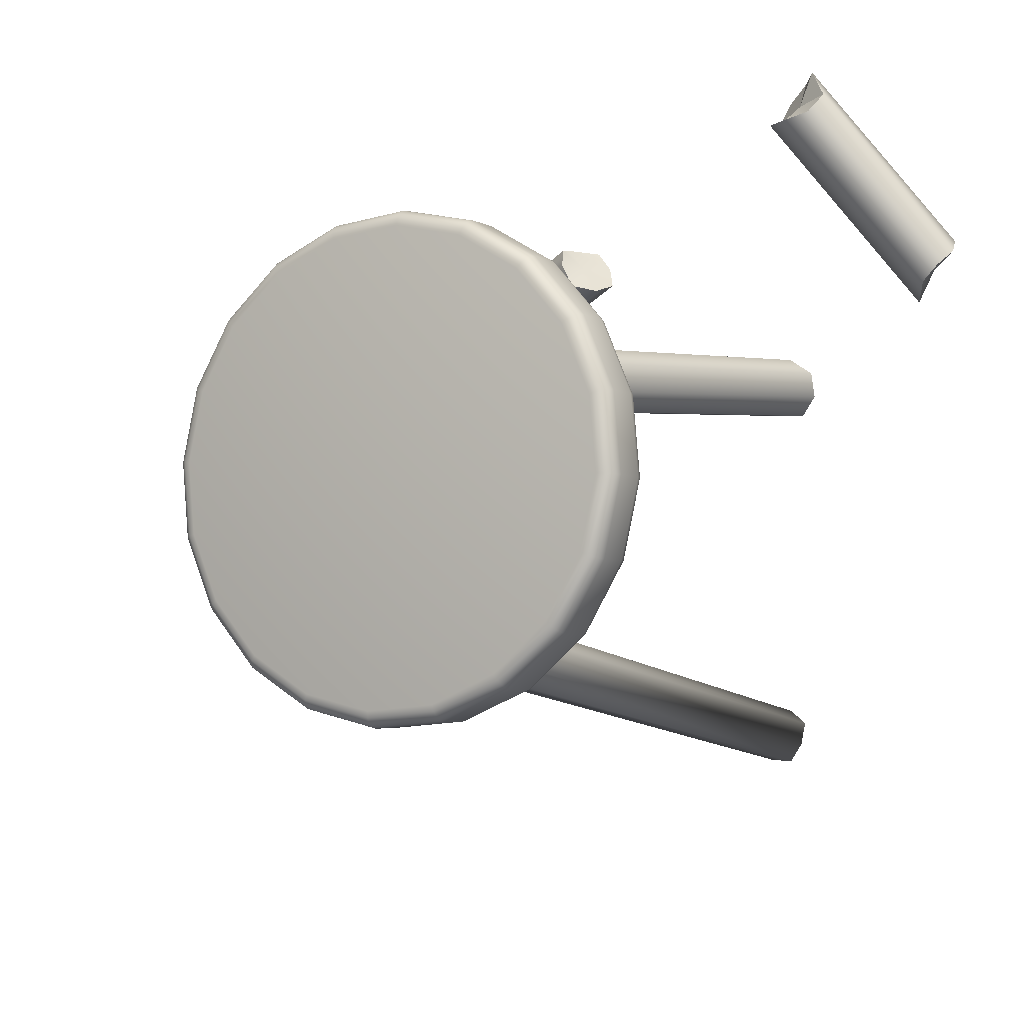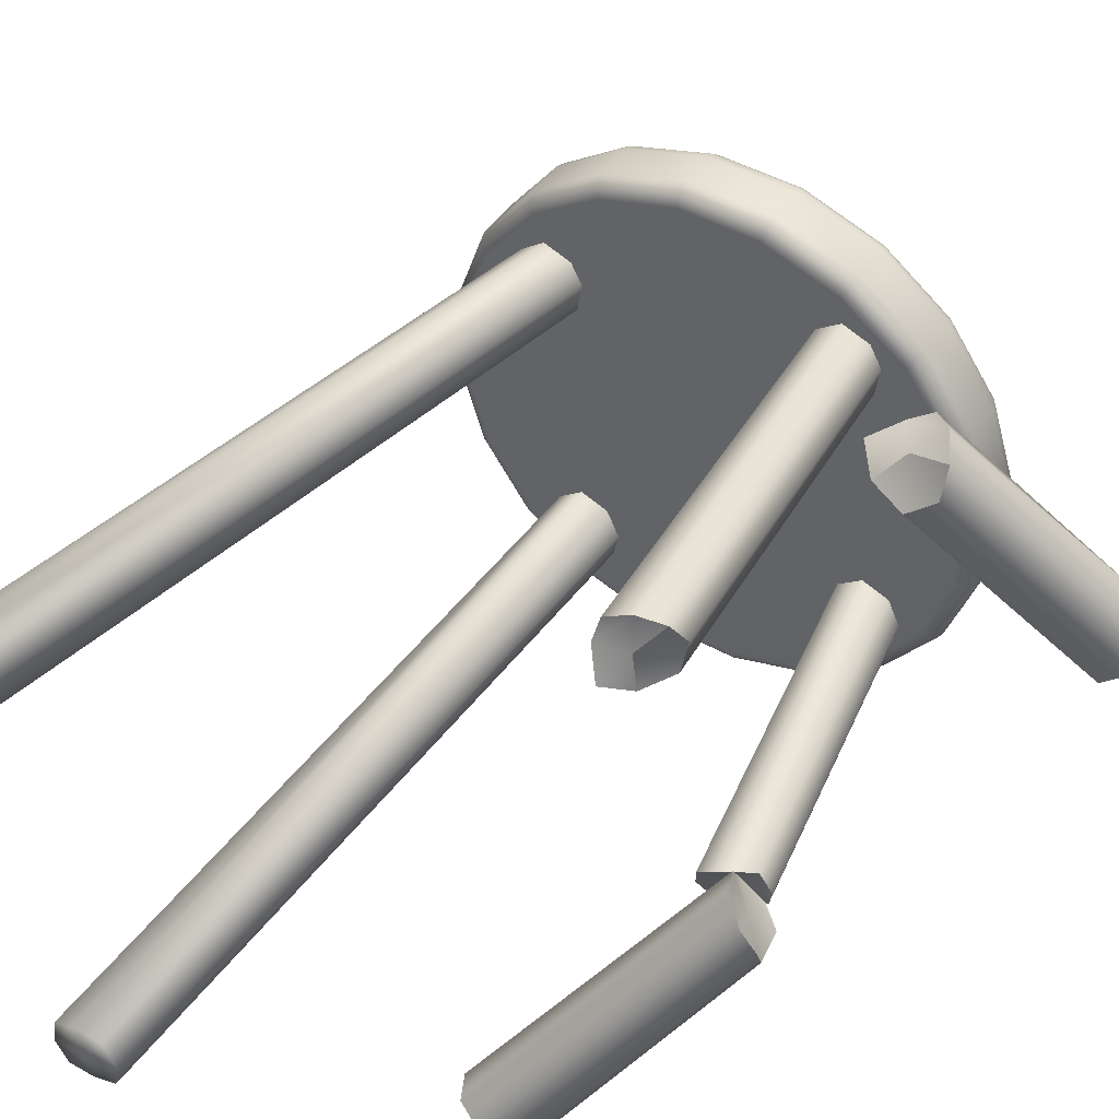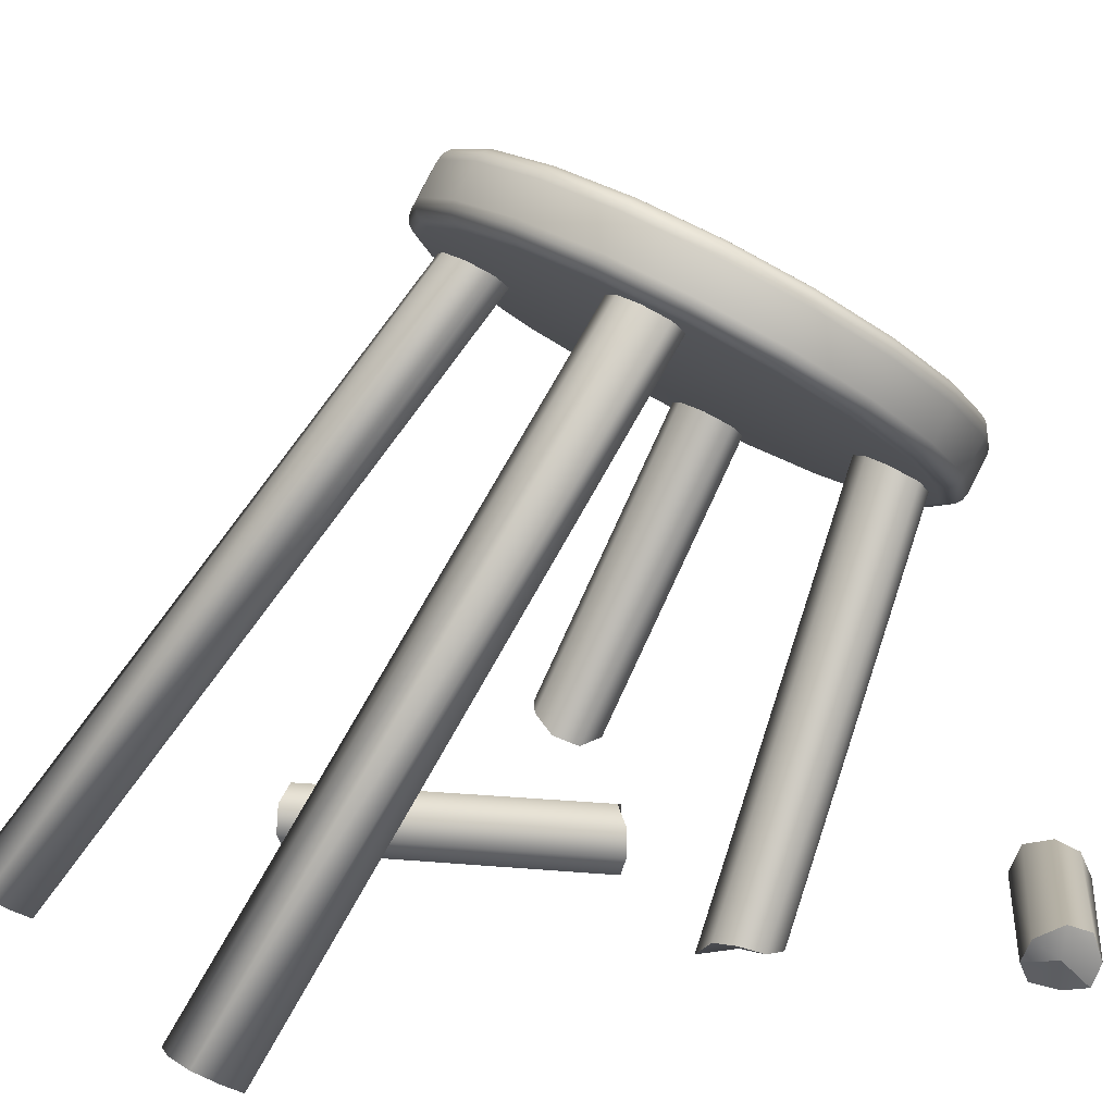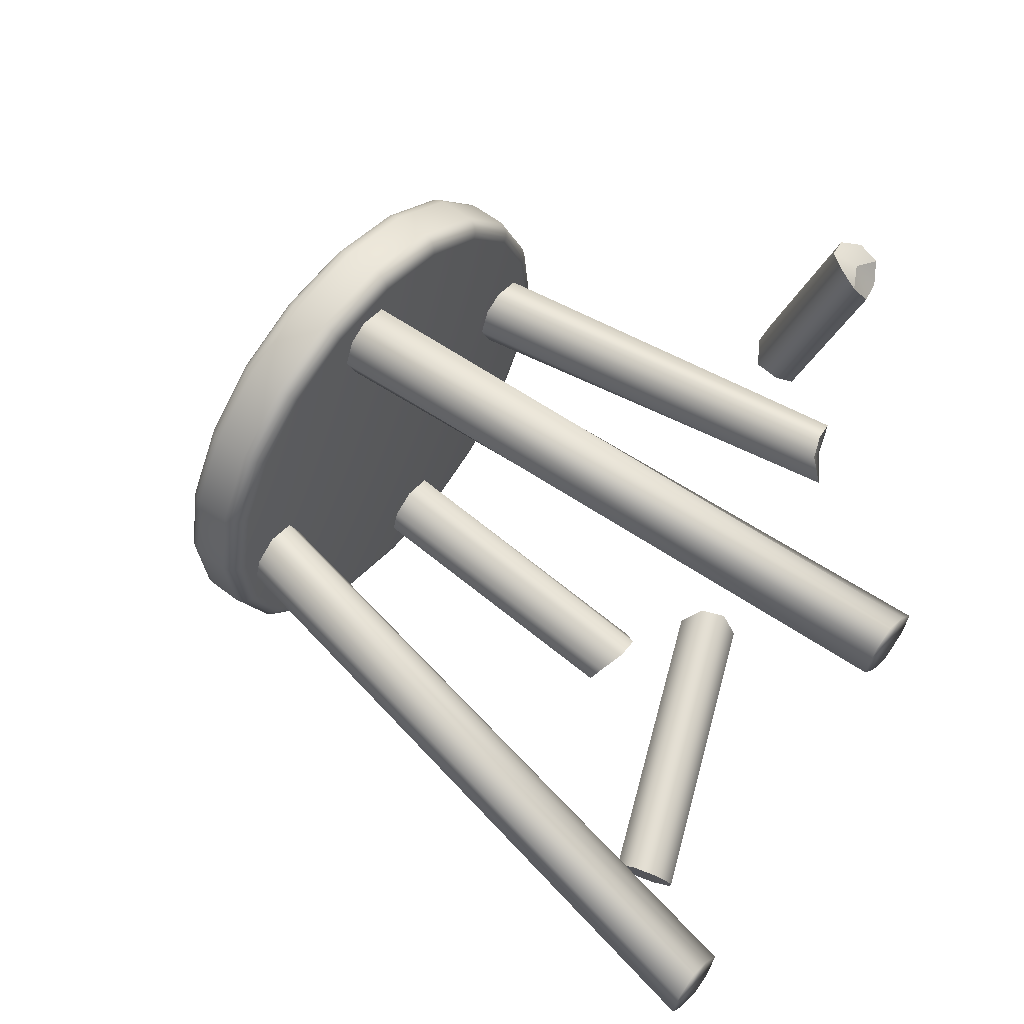
<metadata>
{"format":"obj","ext":"obj","renderer":"f3d","projection":"perspective","resolution":1024,"background":"white","views":[{"elev":34.3,"azim":-143.2,"up":"+Z"},{"elev":-48.6,"azim":-83.0,"up":"+Y"},{"elev":13.4,"azim":-120.4,"up":"+Y"},{"elev":-63.9,"azim":-113.0,"up":"+Z"}]}
</metadata>
<code>
o Stool_A_Broken
g Stool_A_Broken
v 4.58 0.8797 -7.163
v 4.099 0.5625 -6.661
v 4.495 0.6369 -6.779
v 4.112 0.8915 -7.182
v 3.595 0.6413 -6.786
v 3.5 0.8841 -7.171
v 3.589 1.122 -7.548
v 4.088 1.196 -7.665
v 4.49 1.118 -7.541
v -4.12 0.8797 -7.163
v -4.035 0.6369 -6.779
v -3.639 0.5625 -6.661
v -3.651 0.8915 -7.182
v -3.135 0.6413 -6.786
v -3.04 0.8841 -7.171
v -3.129 1.122 -7.548
v -3.628 1.196 -7.665
v -4.03 1.118 -7.541
v -3.065 0.8557 2.365
v -3.073 0.7279 1.627
v -3.492 0.7253 2.141
v -2.581 0.8075 2.189
v -2.482 0.6406 1.623
v -3.663 0.8157 1.695
v -3.525 0.98 1.274
v -3.142 0.9392 1.1
v -2.67 0.6026 1.106
v 3.394 2.65 1.9
v 3.319 2.491 2.485
v 3.773 2.728 2.091
v 2.913 2.389 1.942
v 3.906 2.839 2.641
v 2.731 2.192 2.349
v 3.747 2.41 2.929
v 2.868 2.233 2.855
v 3.356 2.25 3.018
v 4.665 8.266 3.949
v 4.665 8.803 4.288
v 4.896 9.583 3.052
v 3.993 7.563 5.064
v 3.993 8.099 5.403
v 4.896 9.046 2.714
v 4.665 10.36 1.817
v 2.947 7.004 5.948
v 2.947 7.541 6.287
v 4.665 9.825 1.478
v 3.993 11.07 0.7019
v 1.629 6.646 6.516
v 1.629 7.183 6.855
v 3.993 10.53 0.3632
v 2.947 11.62 -0.1827
v 0.1682 6.522 6.712
v 0.1682 7.059 7.051
v 2.947 11.09 -0.5215
v 1.629 11.98 -0.7507
v -1.293 6.646 6.516
v -1.293 7.183 6.855
v 1.629 11.45 -1.089
v 0.1682 12.11 -0.9463
v -2.611 7.004 5.948
v -2.611 7.541 6.287
v 0.1682 11.57 -1.285
v -1.293 11.98 -0.7507
v -3.657 7.563 5.064
v -3.657 8.099 5.403
v -1.293 11.45 -1.089
v -2.611 11.62 -0.1827
v -4.329 8.266 3.949
v -4.329 8.803 4.288
v -2.611 11.09 -0.5215
v -3.657 11.07 0.7019
v -4.56 9.046 2.714
v -4.56 9.583 3.052
v -3.657 10.53 0.3632
v -4.329 10.36 1.817
v -4.329 9.825 1.478
v -1.285 11.33 -1.135
v -2.597 10.97 -0.5695
v -3.637 10.42 0.3106
v -4.305 9.719 1.419
v -4.536 8.943 2.649
v -4.305 8.167 3.878
v 0.1682 11.45 -1.329
v -3.637 7.468 4.987
v 1.622 11.33 -1.135
v -2.597 6.912 5.867
v 2.933 10.97 -0.5695
v -1.285 6.556 6.432
v 3.974 10.42 0.3106
v 0.1682 6.433 6.627
v 4.642 9.719 1.419
v 1.622 6.556 6.432
v 4.872 8.943 2.649
v 2.933 6.912 5.867
v 4.642 8.167 3.878
v 3.974 7.468 4.987
v 3.917 10.31 0.2902
v 4.576 9.62 1.383
v 4.802 8.856 2.594
v 4.575 8.092 3.805
v 3.917 7.402 4.897
v 2.892 6.855 5.764
v 2.892 10.86 -0.5769
v 1.6 6.504 6.321
v 1.6 11.21 -1.134
v 0.1682 6.383 6.513
v 0.1682 11.33 -1.325
v -1.264 6.504 6.321
v -1.264 11.21 -1.134
v -2.556 6.855 5.764
v -2.556 10.86 -0.5769
v -3.581 7.402 4.897
v -3.581 10.31 0.2902
v -4.239 8.092 3.805
v -4.239 9.62 1.383
v -4.466 8.856 2.594
v -2.494 10.75 -0.5421
v -3.497 10.22 0.3052
v -4.14 9.545 1.373
v -4.362 8.798 2.557
v -4.14 8.051 3.741
v -3.497 7.377 4.809
v -1.232 11.1 -1.086
v -2.494 6.842 5.656
v 0.1682 11.22 -1.274
v -1.232 6.499 6.2
v 1.568 11.1 -1.086
v 0.1682 6.38 6.388
v 2.831 10.75 -0.5421
v 1.568 6.499 6.2
v 3.833 10.22 0.3052
v 2.831 6.842 5.656
v 4.476 9.545 1.373
v 3.833 7.377 4.809
v 4.698 8.798 2.557
v 4.476 8.051 3.741
v 2.758 10.68 -0.471
v 3.733 10.16 0.3536
v 4.359 9.504 1.392
v 4.575 8.777 2.544
v 0.1682 8.777 2.544
v 1.53 11.01 -1
v 4.359 8.051 3.696
v 3.733 7.395 4.735
v 0.1682 11.13 -1.183
v 2.758 6.875 5.559
v -1.194 11.01 -1
v 1.53 6.541 6.089
v -2.422 10.68 -0.471
v 0.1682 6.426 6.271
v -3.397 10.16 0.3536
v -1.194 6.541 6.089
v -4.023 9.504 1.392
v -2.422 6.875 5.559
v -4.239 8.777 2.544
v -3.397 7.395 4.735
v -4.023 8.051 3.696
v 4.872 9.685 3.117
v 4.642 10.46 1.888
v 4.642 8.91 4.346
v 3.974 11.16 0.7789
v 3.974 8.21 5.455
v 2.933 11.72 -0.1011
v 2.933 7.654 6.335
v 1.622 12.07 -0.6662
v 1.622 7.298 6.9
v 0.1682 12.2 -0.8609
v 0.1682 7.175 7.095
v -1.285 12.07 -0.6662
v -1.285 7.298 6.9
v -2.597 11.72 -0.1011
v -2.597 7.654 6.335
v -3.637 11.16 0.7789
v -3.637 8.21 5.455
v -4.305 10.46 1.888
v -4.305 8.91 4.346
v -4.536 9.685 3.117
v -2.556 7.772 6.343
v -3.581 8.319 5.476
v -4.239 9.008 4.383
v -4.466 9.772 3.172
v -4.239 10.54 1.961
v -3.581 11.23 0.8684
v -1.264 7.42 6.899
v -2.556 11.77 0.001447
v 0.1682 7.299 7.091
v -1.264 12.12 -0.5552
v 1.6 7.42 6.899
v 0.1682 12.25 -0.747
v 2.892 7.772 6.343
v 1.6 12.12 -0.5552
v 3.917 8.319 5.476
v 2.892 11.77 0.001447
v 4.575 9.008 4.383
v 3.917 11.23 0.8684
v 4.802 9.772 3.172
v 4.576 10.54 1.961
v 2.831 7.875 6.308
v 3.833 8.41 5.461
v 4.476 9.083 4.393
v 4.698 9.831 3.209
v 4.476 10.58 2.025
v 3.833 11.25 0.957
v 1.568 7.531 6.852
v 2.831 11.79 0.1095
v 0.1682 7.413 7.04
v 1.568 12.13 -0.4346
v -1.232 7.531 6.852
v 0.1682 12.25 -0.6221
v -2.494 7.875 6.308
v -1.232 12.13 -0.4346
v -3.497 8.41 5.461
v -2.494 11.79 0.1095
v -4.14 9.083 4.393
v -3.497 11.25 0.957
v -4.362 9.831 3.209
v -4.14 10.58 2.025
v -3.397 8.469 5.412
v -4.023 9.124 4.373
v -4.239 9.851 3.222
v -4.023 10.58 2.07
v 0.1682 9.851 3.222
v -2.422 7.948 6.237
v -3.397 11.23 1.031
v -2.422 11.75 0.2065
v -1.194 7.614 6.766
v -1.194 12.09 -0.3229
v 0.1682 7.499 6.949
v 0.1682 12.2 -0.5053
v 1.53 7.614 6.766
v 1.53 12.09 -0.3229
v 2.758 7.948 6.237
v 2.758 11.75 0.2065
v 3.733 8.469 5.412
v 3.733 11.23 1.031
v 4.359 9.124 4.373
v 4.359 10.58 2.07
v 4.575 9.851 3.222
v 2.263 10.41 0.09309
v 2.763 10.49 -0.02659
v 3.163 10.41 0.1008
v 3.412 10.17 0.4789
v 3.169 9.925 0.8621
v 2.77 9.848 0.9828
v 2.268 9.929 0.8543
v 2.016 10.17 0.4685
v -1.803 10.41 0.09309
v -2.303 10.49 -0.02659
v -2.703 10.41 0.1008
v -2.952 10.17 0.4789
v -2.709 9.925 0.8621
v -2.31 9.848 0.9828
v -1.808 9.929 0.8543
v -1.556 10.17 0.4685
v 2.263 7.201 5.179
v 2.763 7.126 5.3
v 3.163 7.207 5.173
v 3.412 7.445 4.794
v 3.169 7.686 4.41
v 2.77 7.762 4.289
v 2.268 7.681 4.417
v 2.016 7.437 4.803
v -1.803 7.201 5.179
v -1.556 7.437 4.803
v -1.808 7.681 4.417
v -2.31 7.762 4.289
v -2.709 7.686 4.41
v -2.952 7.445 4.794
v -2.703 7.207 5.173
v -2.303 7.126 5.3
f 21 20 19
f 24 20 21
f 27 20 26
f 23 20 27
f 34 29 32
f 33 29 35
f 139 141 138
f 138 141 137
f 140 141 139
f 137 141 142
f 143 141 140
f 144 141 143
f 142 141 145
f 146 141 144
f 145 141 147
f 148 141 146
f 147 141 149
f 150 141 148
f 149 141 151
f 152 141 150
f 151 141 153
f 154 141 152
f 153 141 155
f 156 141 154
f 155 141 157
f 157 141 156
f 219 222 220
f 218 222 219
f 220 222 221
f 223 222 218
f 221 222 224
f 224 222 225
f 226 222 223
f 225 222 227
f 228 222 226
f 227 222 229
f 230 222 228
f 229 222 231
f 232 222 230
f 231 222 233
f 234 222 232
f 233 222 235
f 236 222 234
f 235 222 237
f 238 222 236
f 237 222 238
f 1 3 2
f 2 4 1
f 4 2 5
f 5 6 4
f 4 6 7
f 7 8 4
f 1 4 8
f 8 9 1
f 12 11 10
f 10 13 12
f 14 12 13
f 13 15 14
f 16 15 13
f 13 17 16
f 17 13 10
f 10 18 17
f 22 19 20
f 20 23 22
f 26 20 24
f 24 25 26
f 32 29 28
f 28 30 32
f 31 28 29
f 29 33 31
f 35 29 34
f 34 36 35
f 39 38 37
f 37 42 39
f 40 37 38
f 38 41 40
f 43 39 42
f 42 46 43
f 44 40 41
f 41 45 44
f 47 43 46
f 46 50 47
f 48 44 45
f 45 49 48
f 51 47 50
f 50 54 51
f 52 48 49
f 49 53 52
f 55 51 54
f 54 58 55
f 56 52 53
f 53 57 56
f 59 55 58
f 58 62 59
f 60 56 57
f 57 61 60
f 63 59 62
f 62 66 63
f 64 60 61
f 61 65 64
f 67 63 66
f 66 70 67
f 68 64 65
f 65 69 68
f 71 67 70
f 70 74 71
f 72 68 69
f 69 73 72
f 75 71 74
f 74 76 75
f 73 75 76
f 76 72 73
f 77 66 62
f 62 83 77
f 78 70 66
f 66 77 78
f 79 74 70
f 70 78 79
f 80 76 74
f 74 79 80
f 81 72 76
f 76 80 81
f 82 68 72
f 72 81 82
f 83 62 58
f 58 85 83
f 68 82 84
f 84 64 68
f 85 58 54
f 54 87 85
f 64 84 86
f 86 60 64
f 87 54 50
f 50 89 87
f 60 86 88
f 88 56 60
f 89 50 46
f 46 91 89
f 56 88 90
f 90 52 56
f 91 46 42
f 42 93 91
f 52 90 92
f 92 48 52
f 93 42 37
f 37 95 93
f 48 92 94
f 94 44 48
f 95 37 40
f 40 96 95
f 96 40 44
f 44 94 96
f 97 89 91
f 91 98 97
f 98 91 93
f 93 99 98
f 99 93 95
f 95 100 99
f 100 95 96
f 96 101 100
f 101 96 94
f 94 102 101
f 102 94 92
f 92 104 102
f 89 97 103
f 103 87 89
f 104 92 90
f 90 106 104
f 87 103 105
f 105 85 87
f 106 90 88
f 88 108 106
f 85 105 107
f 107 83 85
f 108 88 86
f 86 110 108
f 83 107 109
f 109 77 83
f 110 86 84
f 84 112 110
f 77 109 111
f 111 78 77
f 112 84 82
f 82 114 112
f 78 111 113
f 113 79 78
f 114 82 81
f 81 116 114
f 79 113 115
f 115 80 79
f 116 81 80
f 80 115 116
f 117 111 109
f 109 123 117
f 118 113 111
f 111 117 118
f 119 115 113
f 113 118 119
f 120 116 115
f 115 119 120
f 121 114 116
f 116 120 121
f 122 112 114
f 114 121 122
f 123 109 107
f 107 125 123
f 112 122 124
f 124 110 112
f 125 107 105
f 105 127 125
f 110 124 126
f 126 108 110
f 127 105 103
f 103 129 127
f 108 126 128
f 128 106 108
f 129 103 97
f 97 131 129
f 106 128 130
f 130 104 106
f 131 97 98
f 98 133 131
f 104 130 132
f 132 102 104
f 133 98 99
f 99 135 133
f 102 132 134
f 134 101 102
f 135 99 100
f 100 136 135
f 136 100 101
f 101 134 136
f 137 129 131
f 131 138 137
f 138 131 133
f 133 139 138
f 139 133 135
f 135 140 139
f 140 135 136
f 136 143 140
f 129 137 142
f 142 127 129
f 143 136 134
f 134 144 143
f 144 134 132
f 132 146 144
f 127 142 145
f 145 125 127
f 146 132 130
f 130 148 146
f 125 145 147
f 147 123 125
f 148 130 128
f 128 150 148
f 123 147 149
f 149 117 123
f 117 149 151
f 151 118 117
f 150 128 126
f 126 152 150
f 152 126 124
f 124 154 152
f 118 151 153
f 153 119 118
f 154 124 122
f 122 156 154
f 119 153 155
f 155 120 119
f 156 122 121
f 121 157 156
f 157 121 120
f 120 155 157
f 158 39 43
f 43 159 158
f 159 43 47
f 47 161 159
f 39 158 160
f 160 38 39
f 161 47 51
f 51 163 161
f 38 160 162
f 162 41 38
f 163 51 55
f 55 165 163
f 41 162 164
f 164 45 41
f 165 55 59
f 59 167 165
f 45 164 166
f 166 49 45
f 167 59 63
f 63 169 167
f 49 166 168
f 168 53 49
f 169 63 67
f 67 171 169
f 53 168 170
f 170 57 53
f 171 67 71
f 71 173 171
f 57 170 172
f 172 61 57
f 173 71 75
f 75 175 173
f 61 172 174
f 174 65 61
f 175 75 73
f 73 177 175
f 65 174 176
f 176 69 65
f 177 73 69
f 69 176 177
f 178 172 170
f 170 184 178
f 179 174 172
f 172 178 179
f 180 176 174
f 174 179 180
f 181 177 176
f 176 180 181
f 182 175 177
f 177 181 182
f 183 173 175
f 175 182 183
f 184 170 168
f 168 186 184
f 173 183 185
f 185 171 173
f 186 168 166
f 166 188 186
f 171 185 187
f 187 169 171
f 188 166 164
f 164 190 188
f 169 187 189
f 189 167 169
f 190 164 162
f 162 192 190
f 167 189 191
f 191 165 167
f 192 162 160
f 160 194 192
f 165 191 193
f 193 163 165
f 194 160 158
f 158 196 194
f 163 193 195
f 195 161 163
f 196 158 159
f 159 197 196
f 197 159 161
f 161 195 197
f 198 190 192
f 192 199 198
f 199 192 194
f 194 200 199
f 200 194 196
f 196 201 200
f 201 196 197
f 197 202 201
f 202 197 195
f 195 203 202
f 203 195 193
f 193 205 203
f 190 198 204
f 204 188 190
f 205 193 191
f 191 207 205
f 188 204 206
f 206 186 188
f 207 191 189
f 189 209 207
f 186 206 208
f 208 184 186
f 209 189 187
f 187 211 209
f 184 208 210
f 210 178 184
f 211 187 185
f 185 213 211
f 178 210 212
f 212 179 178
f 213 185 183
f 183 215 213
f 179 212 214
f 214 180 179
f 215 183 182
f 182 217 215
f 180 214 216
f 216 181 180
f 217 182 181
f 181 216 217
f 218 212 210
f 210 223 218
f 219 214 212
f 212 218 219
f 220 216 214
f 214 219 220
f 221 217 216
f 216 220 221
f 217 221 224
f 224 215 217
f 223 210 208
f 208 226 223
f 215 224 225
f 225 213 215
f 226 208 206
f 206 228 226
f 213 225 227
f 227 211 213
f 228 206 204
f 204 230 228
f 211 227 229
f 229 209 211
f 209 229 231
f 231 207 209
f 230 204 198
f 198 232 230
f 232 198 199
f 199 234 232
f 207 231 233
f 233 205 207
f 234 199 200
f 200 236 234
f 205 233 235
f 235 203 205
f 236 200 201
f 201 238 236
f 203 235 237
f 237 202 203
f 238 201 202
f 202 237 238
f 240 8 7 239
f 241 9 8 240
f 242 1 9 241
f 243 3 1 242
f 244 2 3 243
f 245 5 2 244
f 246 6 5 245
f 239 7 6 246
f 248 247 16 17
f 249 248 17 18
f 250 249 18 10
f 251 250 10 11
f 252 251 11 12
f 253 252 12 14
f 254 253 14 15
f 247 254 15 16
f 256 255 35 36
f 257 256 36 34
f 32 258 257 34
f 30 259 258 32
f 28 260 259 30
f 31 261 260 28
f 33 262 261 31
f 35 255 262 33
f 23 264 263 22
f 27 265 264 23
f 26 266 265 27
f 25 267 266 26
f 24 268 267 25
f 21 269 268 24
f 19 270 269 21
f 22 263 270 19
g Debris_1
v 5.752 1.353 -1.414
v 2.371 1.201 2.936
v 1.994 1.368 2.627
v 6.06 1.187 -1.029
v 2.593 0.8516 3.057
v 6.221 0.8364 -0.844
v 6.206 0.3274 -0.894
v 2.689 0.3802 2.81
v 5.933 0.09084 -1.26
v 2.183 0.1066 2.773
v 5.677 0.1985 -1.581
v 1.813 0.2154 2.578
v 5.463 0.607 -1.829
v 1.462 0.6238 2.474
v 5.479 1.126 -1.778
v 1.552 1.099 2.537
v 5.842 0.7219 -1.337
v 2.101 0.7419 2.692
f 274 271 273 272
f 276 274 272 275
f 278 277 276 275
f 280 279 277 278
f 282 281 279 280
f 284 283 281 282
f 286 285 283 284
f 273 271 285 286
f 281 287 279
f 283 287 281
f 276 287 274
f 274 287 271
f 275 288 278
f 286 288 273
f 277 279 287
f 287 276 277
f 271 287 283
f 283 285 271
f 278 288 282
f 282 280 278
f 284 282 288
f 288 286 284
f 273 288 275
f 275 272 273
g Debris_2
v -3.188 1.165 7.943
v -2.763 0.7057 7.749
v -3.242 0.7159 8.145
v -2.717 0.2648 8.288
v -2.525 0.1121 7.933
v -2.331 0.6882 7.209
v -2.389 1.142 7.423
v -2.816 1.299 7.727
v -5.631 0.1521 5.599
v -5.939 0.7703 5.309
v -6.076 0.3069 5.764
v -5.384 0.2858 5.164
v -5.594 0.7298 4.823
v -6.264 0.7531 5.813
v -6.185 1.202 5.691
v -6.001 1.338 5.335
v -5.901 1.186 4.785
v -2.287 0.247 7.491
f 292 290 291
f 293 290 292
f 299 298 297
f 302 298 299
f 305 298 304
f 301 298 305
f 289 291 290
f 290 296 289
f 296 290 294
f 294 295 296
f 300 297 298
f 298 301 300
f 304 298 302
f 302 303 304
f 294 290 293
f 293 306 294
f 293 297 300 306
f 292 299 297 293
f 291 302 299 292
f 289 303 302 291
f 296 304 303 289
f 295 305 304 296
f 294 301 305 295
f 306 300 301 294

</code>
